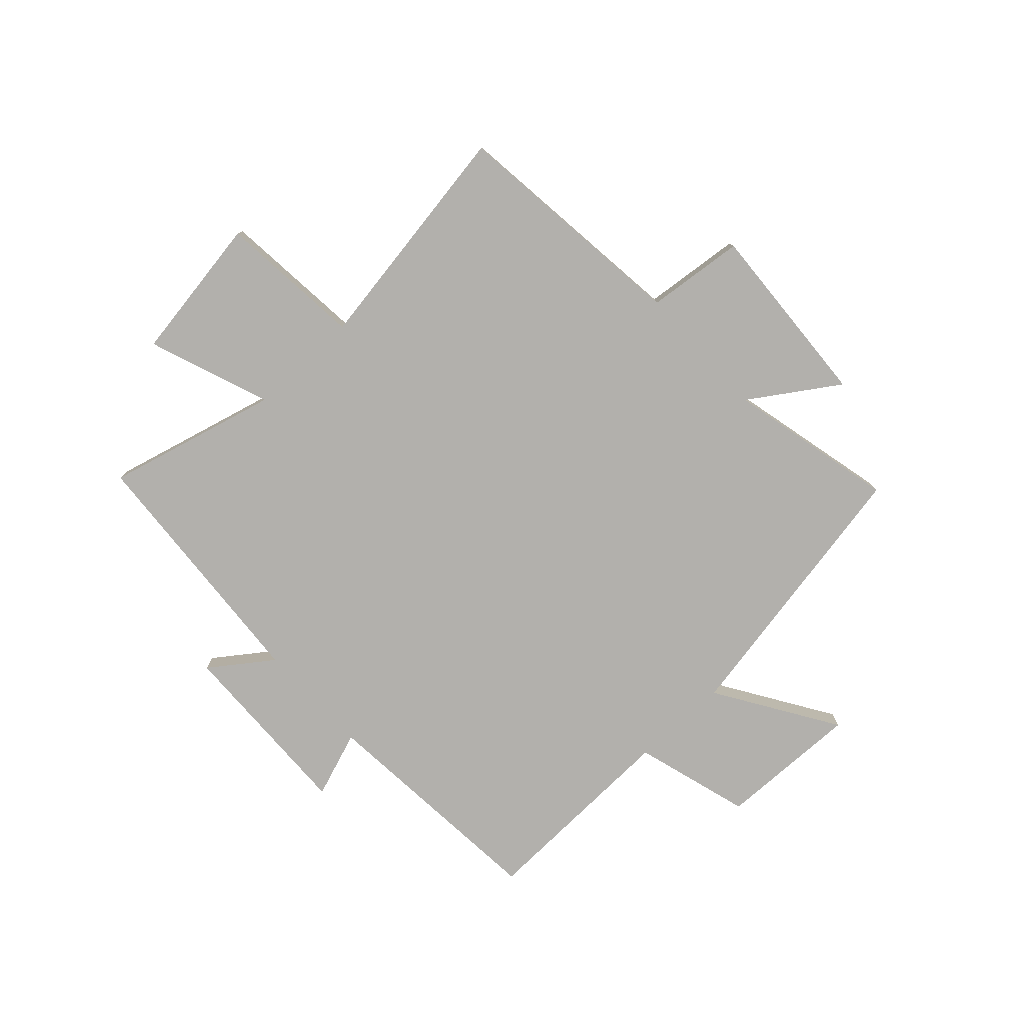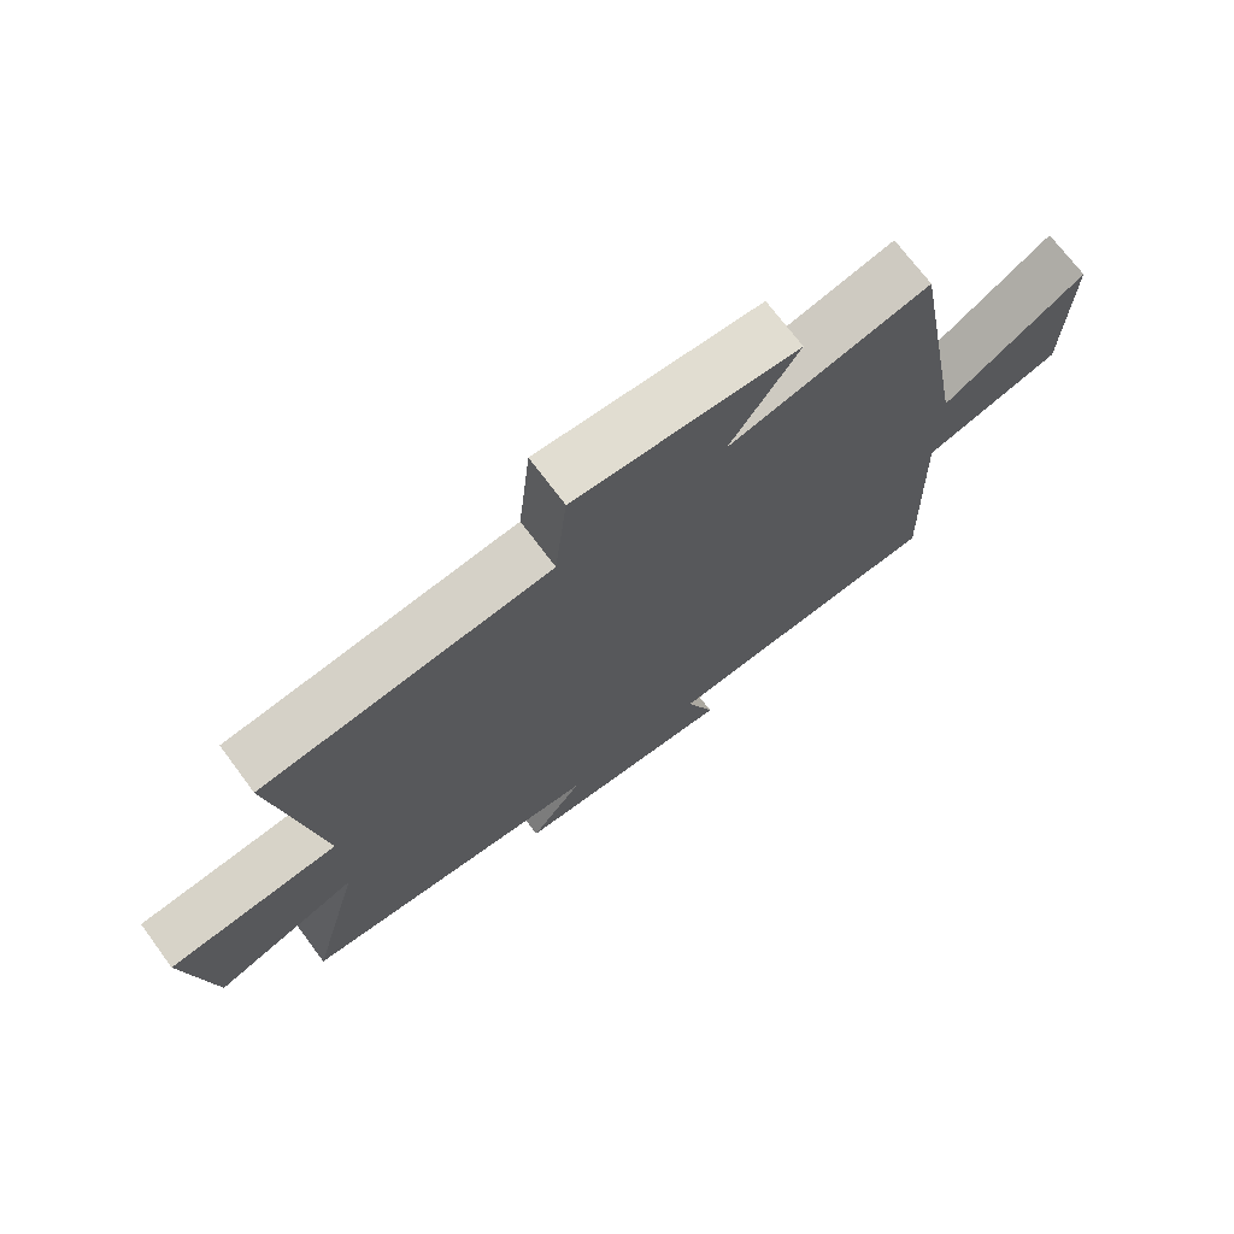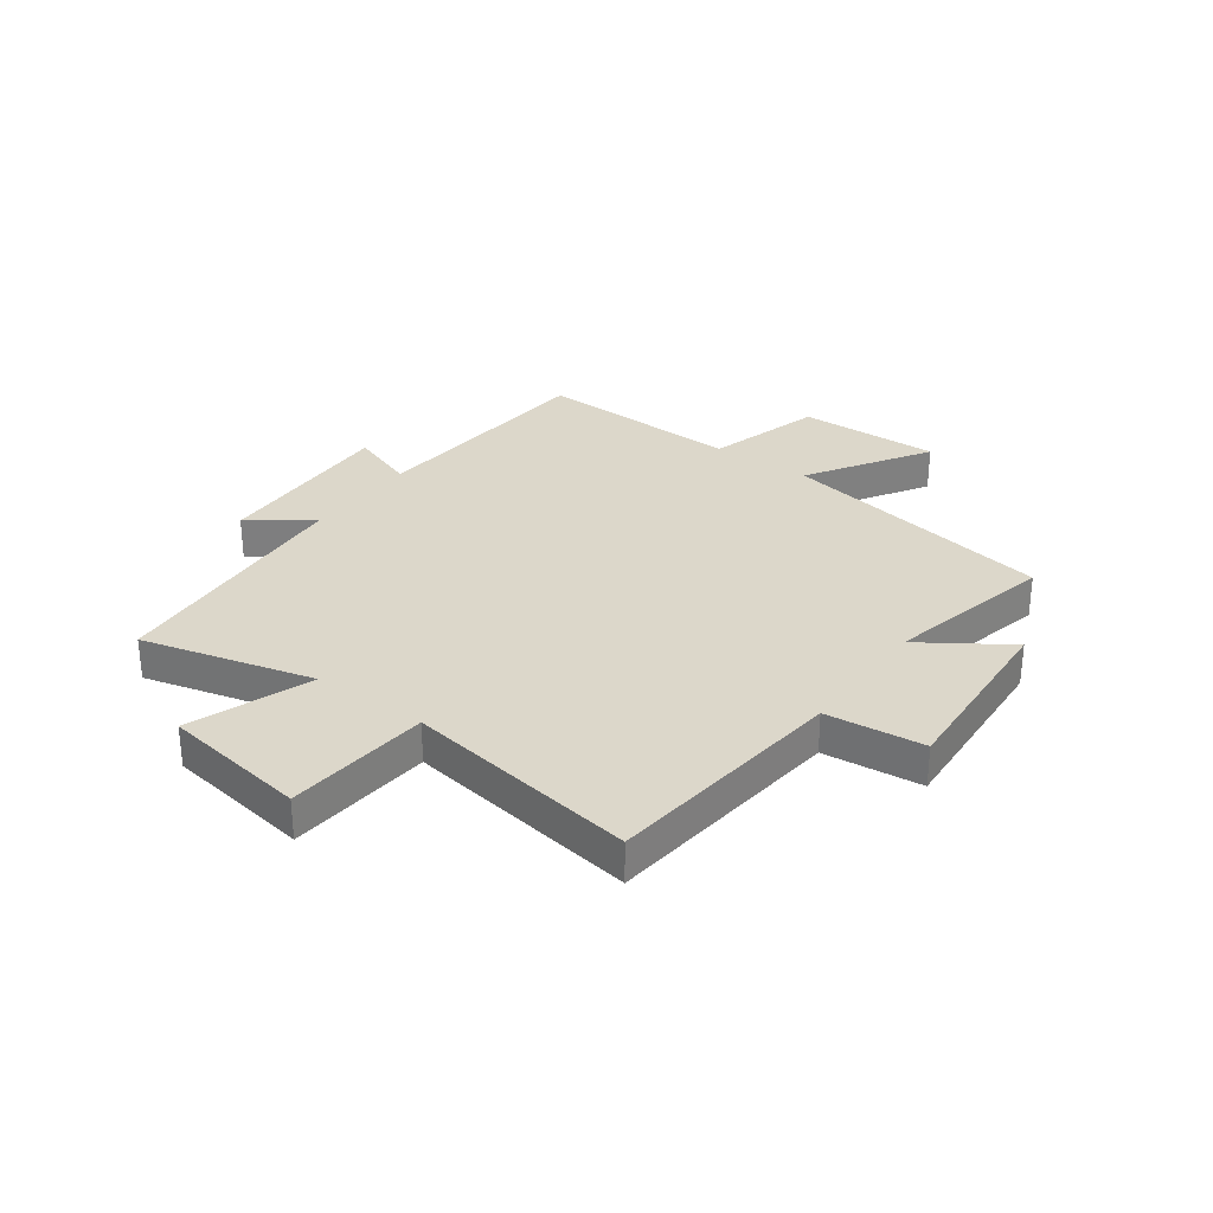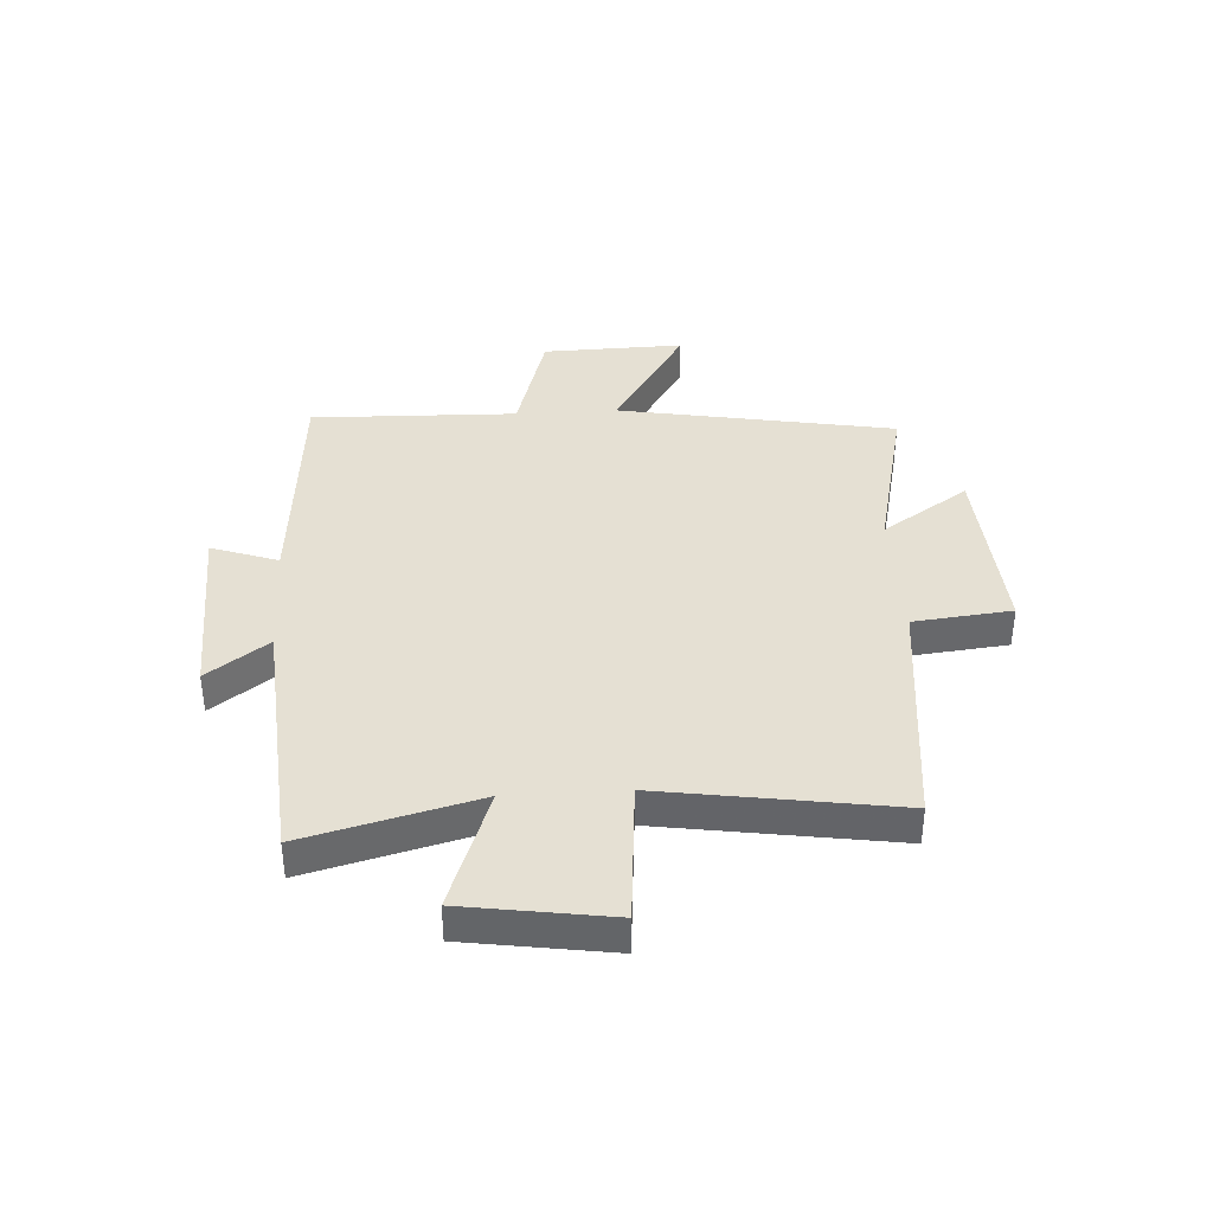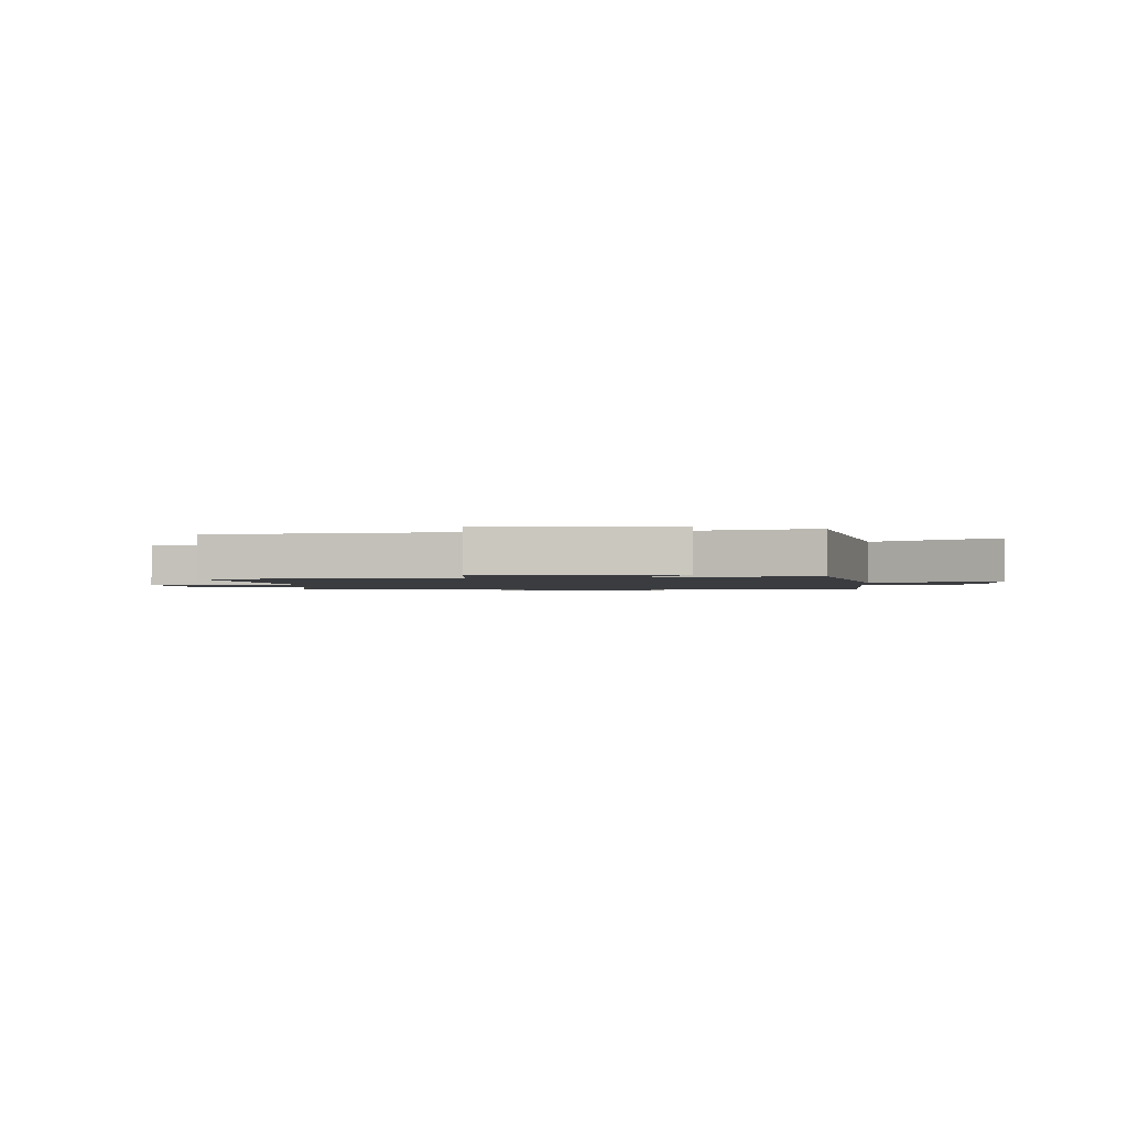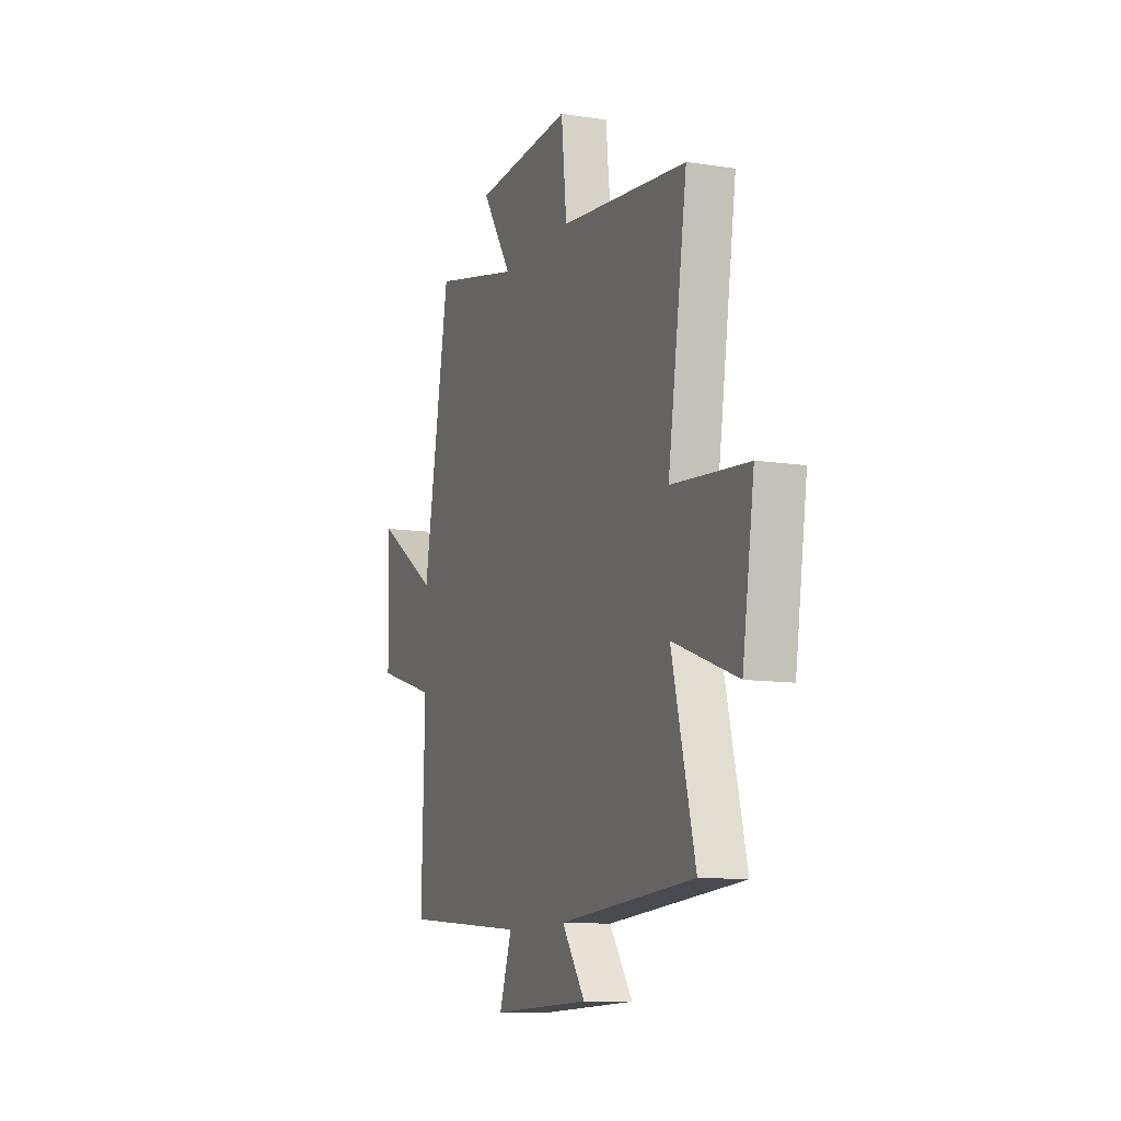
<metadata>
{"format":"obj","ext":"obj","renderer":"f3d","projection":"perspective","resolution":1024,"background":"white","views":[{"elev":-78.6,"azim":-47.3,"up":"+Y"},{"elev":71.6,"azim":-36.7,"up":"+Z"},{"elev":30.5,"azim":-54.1,"up":"+Y"},{"elev":38.0,"azim":-93.6,"up":"+Y"},{"elev":-1.7,"azim":4.5,"up":"+Y"},{"elev":-10.8,"azim":-111.0,"up":"+Z"}]}
</metadata>
<code>
v 0.511 0.07 -0.465
v 0.089 0.07 -0.5
v 0.131 0.07 -0.618
v -0.201 0.07 -0.608
v -0.123 0.07 -0.5
v -0.578 0.07 -0.467
v -0.5 0.07 -0.163
v -0.716 0.07 -0.242
v -0.756 0.07 0.016
v -0.5 0.07 0.039
v -0.565 0.07 0.452
v -0.136 0.07 0.5
v -0.118 0.07 0.674
v 0.214 0.07 0.654
v 0.112 0.07 0.5
v 0.41 0.07 0.569
v 0.5 0.07 0.078
v 0.712 0.07 0.212
v 0.706 0.07 -0.04
v 0.5 0.07 -0.1
v 0.511 0 -0.465
v 0.089 0 -0.5
v 0.131 0 -0.618
v -0.201 0 -0.608
v -0.123 0 -0.5
v -0.578 0 -0.467
v -0.5 0 -0.163
v -0.716 0 -0.242
v -0.756 0 0.016
v -0.5 0 0.039
v -0.565 0 0.452
v -0.136 0 0.5
v -0.118 0 0.674
v 0.214 0 0.654
v 0.112 0 0.5
v 0.41 0 0.569
v 0.5 0 0.078
v 0.712 0 0.212
v 0.706 0 -0.04
v 0.5 0 -0.1
f 17 18 19 20
f 15 16 17 20
f 15 20 1 2
f 12 13 14 15
f 12 15 2
f 11 12 2
f 10 11 2
f 7 8 9 10
f 7 10 2 3
f 5 6 7
f 5 7 3
f 3 4 5
f 40 39 38 37
f 40 37 36 35
f 22 21 40 35
f 35 34 33 32
f 22 35 32
f 22 32 31
f 22 31 30
f 30 29 28 27
f 23 22 30 27
f 27 26 25
f 23 27 25
f 25 24 23
f 1 21 22 2
f 2 22 23 3
f 3 23 24 4
f 4 24 25 5
f 5 25 26 6
f 6 26 27 7
f 7 27 28 8
f 8 28 29 9
f 9 29 30 10
f 10 30 31 11
f 11 31 32 12
f 12 32 33 13
f 13 33 34 14
f 14 34 35 15
f 15 35 36 16
f 16 36 37 17
f 17 37 38 18
f 18 38 39 19
f 19 39 40 20
f 20 40 21 1

</code>
